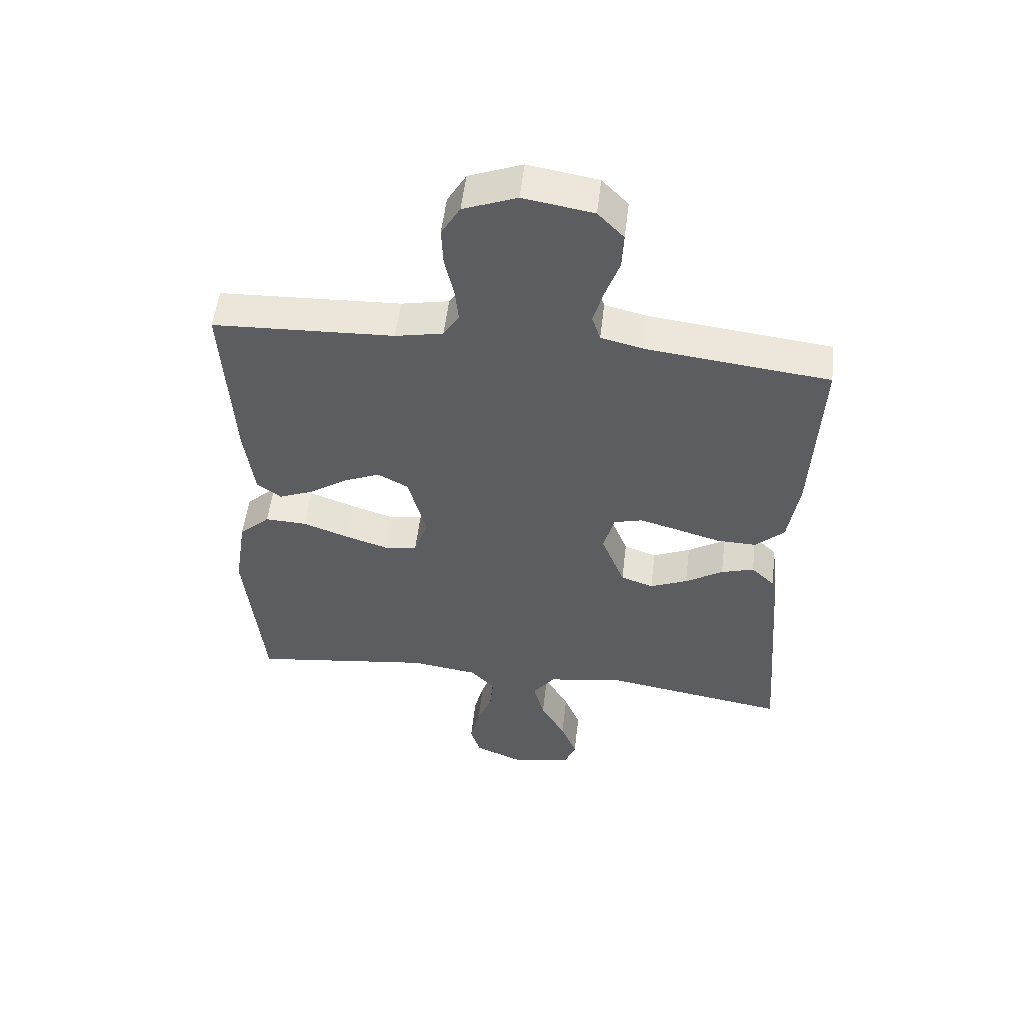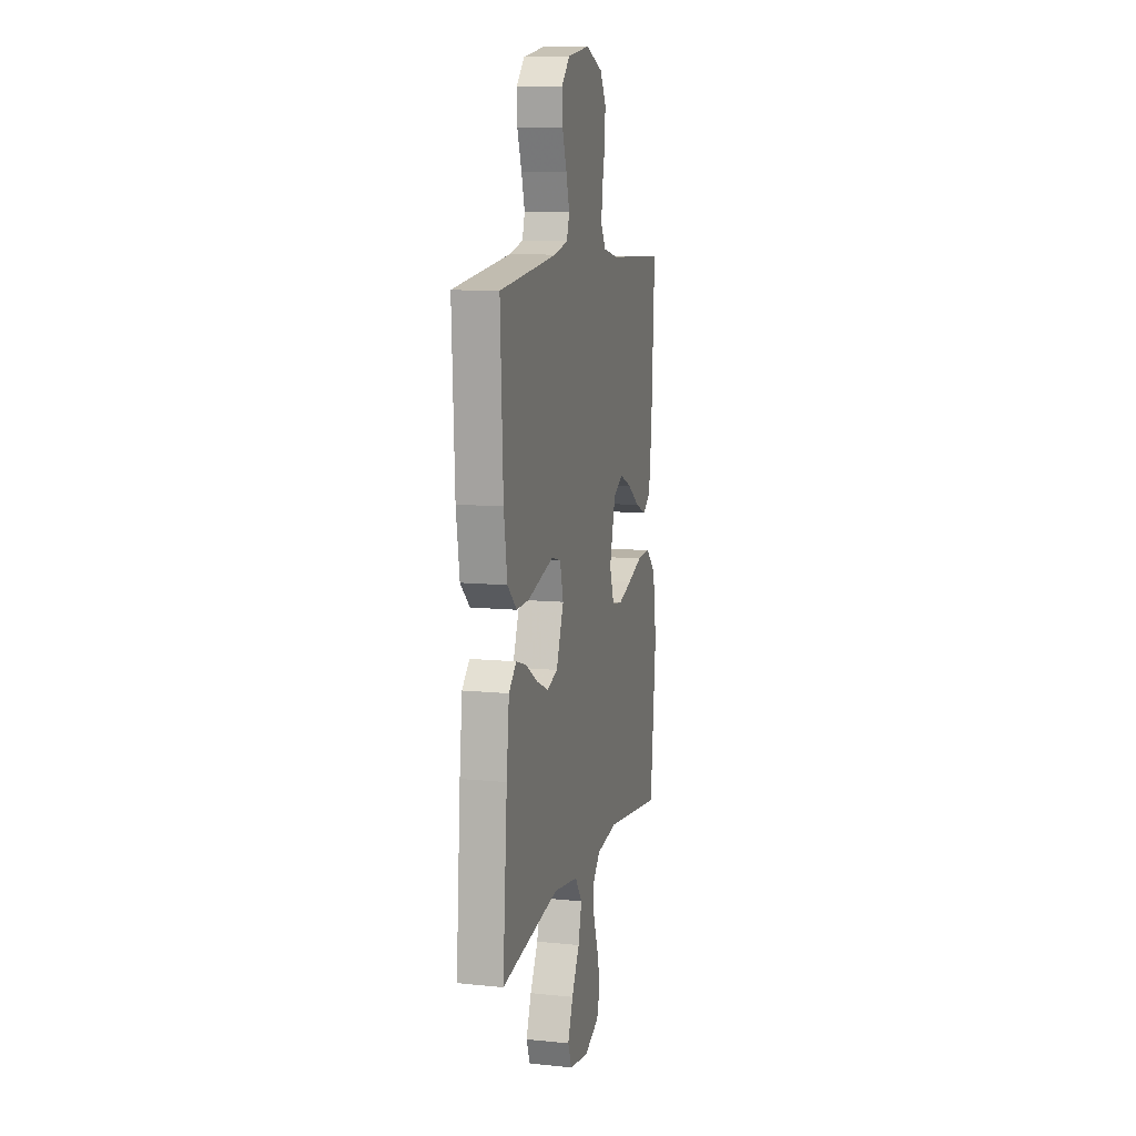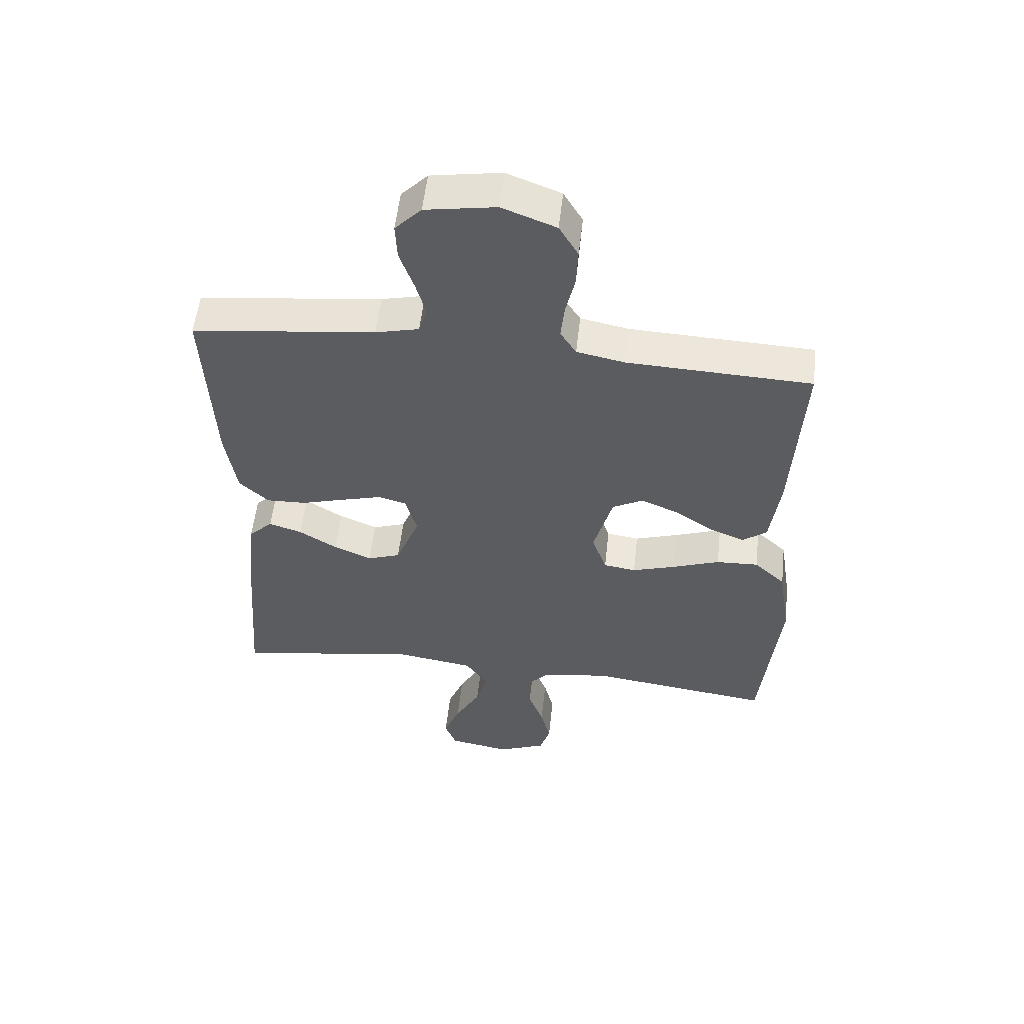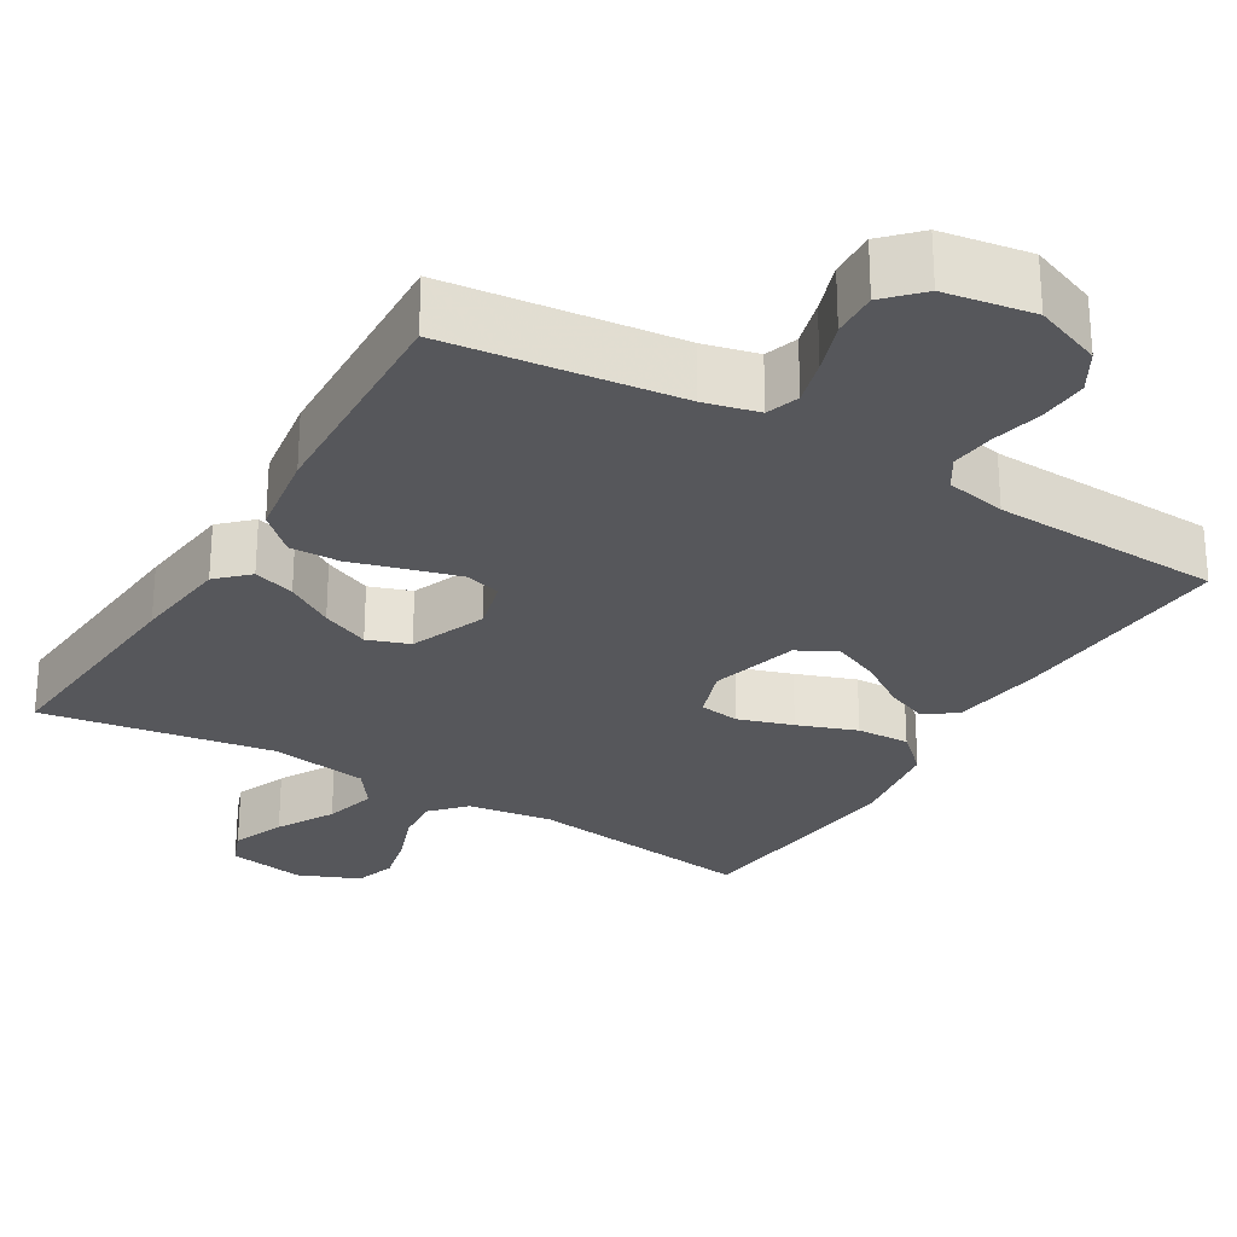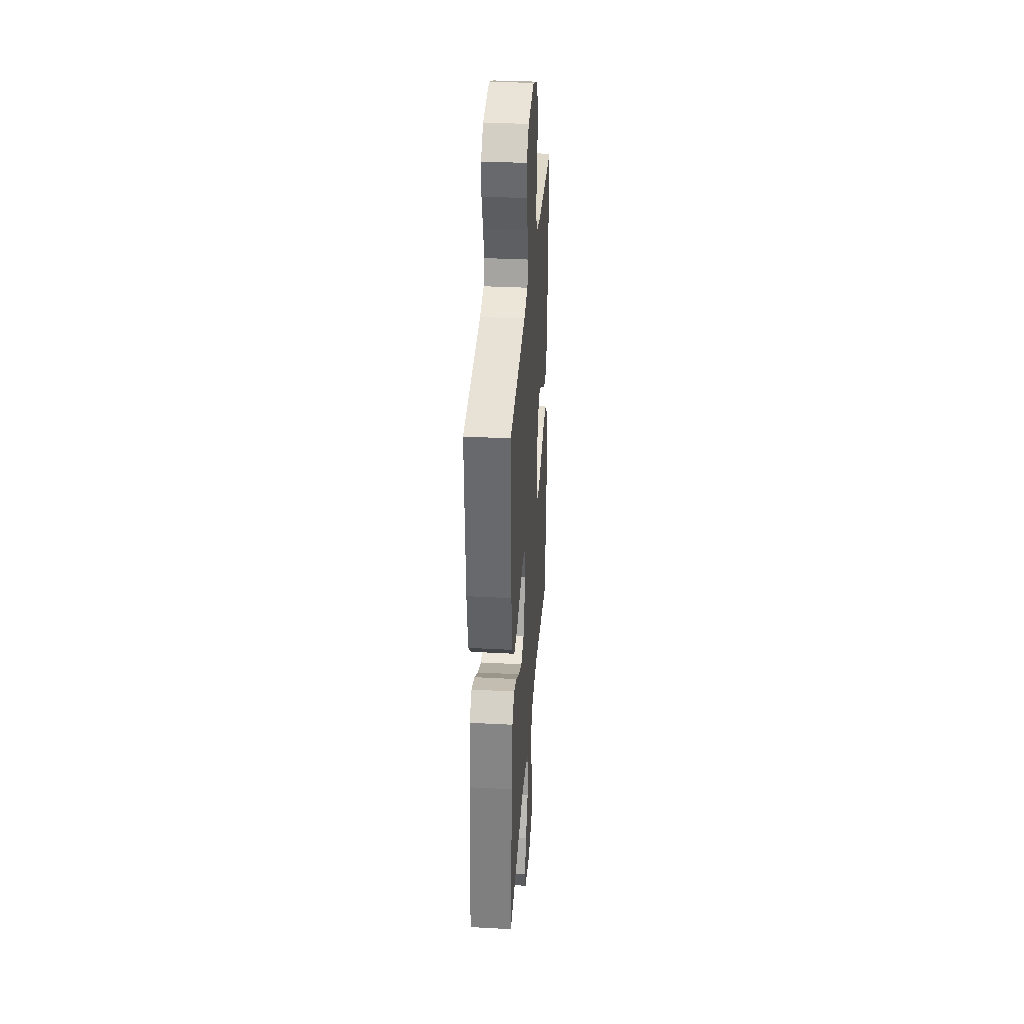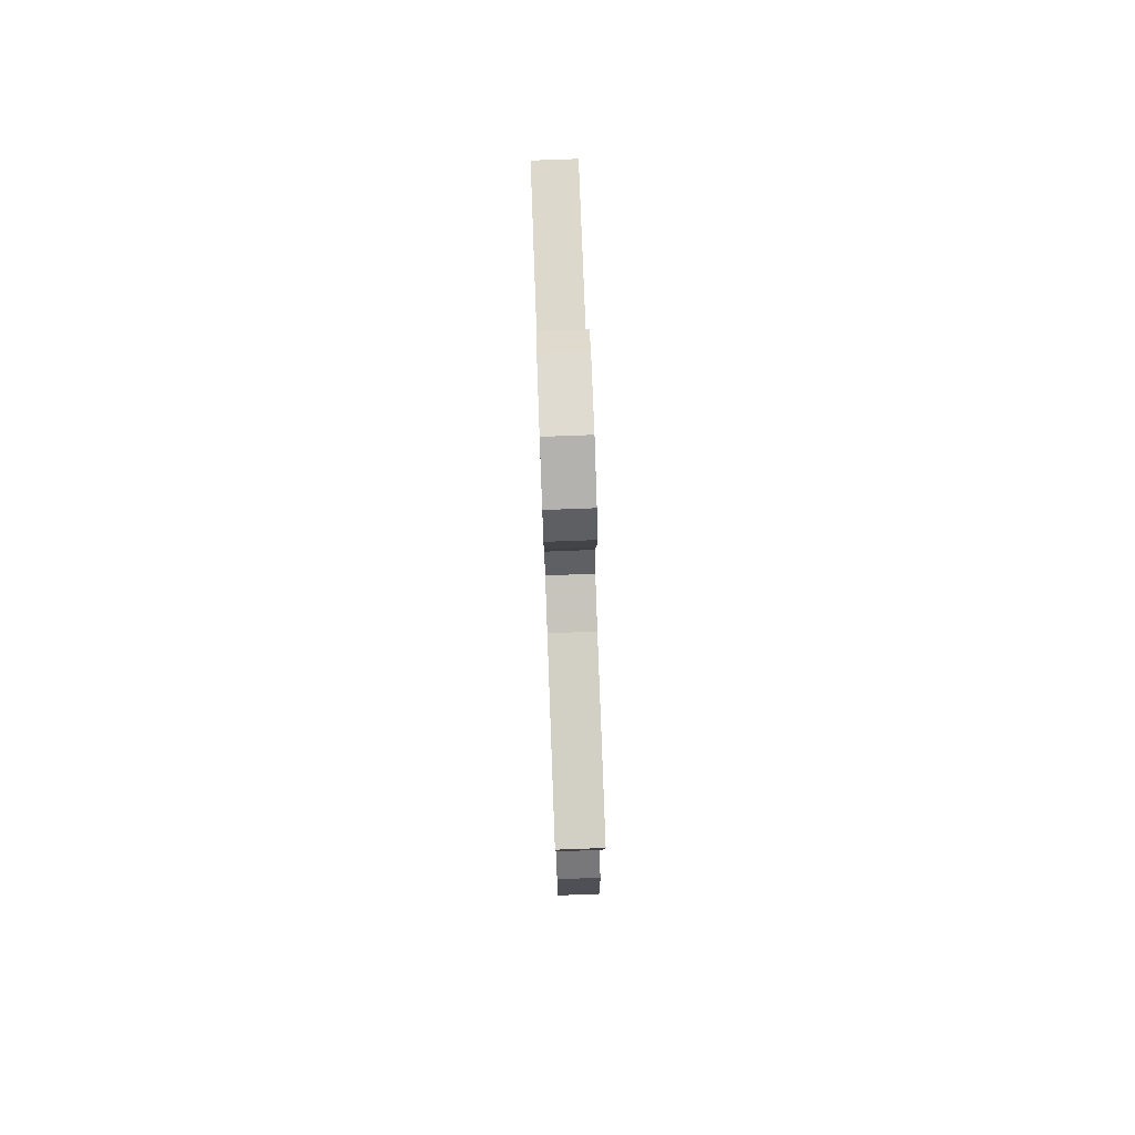
<metadata>
{"format":"obj","ext":"obj","renderer":"f3d","projection":"perspective","resolution":1024,"background":"white","views":[{"elev":53.4,"azim":-173.3,"up":"+Z"},{"elev":10.4,"azim":-75.7,"up":"+Z"},{"elev":54.9,"azim":6.3,"up":"+Z"},{"elev":-27.1,"azim":-31.0,"up":"+Y"},{"elev":34.0,"azim":-85.9,"up":"+Z"},{"elev":79.3,"azim":87.9,"up":"+Z"}]}
</metadata>
<code>
v 0.5 0.07 0.5
v 0.483 0.07 0.2
v 0.467 0.07 0.08
v 0.427 0.07 0.05
v 0.371 0.07 0.073
v 0.307 0.07 0.116
v 0.246 0.07 0.142
v 0.196 0.07 0.115
v 0.165 0.07 0
v 0.189 0.07 -0.069
v 0.242 0.07 -0.077
v 0.313 0.07 -0.054
v 0.39 0.07 -0.026
v 0.459 0.07 -0.023
v 0.51 0.07 -0.071
v 0.53 0.07 -0.2
v 0.5 0.07 -0.5
v 0.2 0.07 -0.46
v 0.089 0.07 -0.476
v 0.049 0.07 -0.52
v 0.055 0.07 -0.58
v 0.08 0.07 -0.648
v 0.096 0.07 -0.714
v 0.079 0.07 -0.768
v 0 0.07 -0.801
v -0.101 0.07 -0.783
v -0.12 0.07 -0.734
v -0.093 0.07 -0.665
v -0.052 0.07 -0.591
v -0.034 0.07 -0.522
v -0.071 0.07 -0.471
v -0.2 0.07 -0.451
v -0.5 0.07 -0.5
v -0.477 0.07 -0.2
v -0.463 0.07 -0.073
v -0.424 0.07 -0.035
v -0.37 0.07 -0.052
v -0.308 0.07 -0.091
v -0.246 0.07 -0.118
v -0.192 0.07 -0.099
v -0.153 0.07 0
v -0.171 0.07 0.068
v -0.218 0.07 0.081
v -0.283 0.07 0.063
v -0.355 0.07 0.042
v -0.42 0.07 0.04
v -0.468 0.07 0.085
v -0.486 0.07 0.2
v -0.5 0.07 0.5
v -0.2 0.07 0.535
v -0.129 0.07 0.552
v -0.115 0.07 0.595
v -0.132 0.07 0.655
v -0.155 0.07 0.721
v -0.158 0.07 0.781
v -0.115 0.07 0.826
v 0 0.07 0.845
v 0.088 0.07 0.811
v 0.119 0.07 0.758
v 0.116 0.07 0.694
v 0.101 0.07 0.628
v 0.095 0.07 0.57
v 0.121 0.07 0.529
v 0.2 0.07 0.513
v 0.5 0 0.5
v 0.483 0 0.2
v 0.467 0 0.08
v 0.427 0 0.05
v 0.371 0 0.073
v 0.307 0 0.116
v 0.246 0 0.142
v 0.196 0 0.115
v 0.165 0 0
v 0.189 0 -0.069
v 0.242 0 -0.077
v 0.313 0 -0.054
v 0.39 0 -0.026
v 0.459 0 -0.023
v 0.51 0 -0.071
v 0.53 0 -0.2
v 0.5 0 -0.5
v 0.2 0 -0.46
v 0.089 0 -0.476
v 0.049 0 -0.52
v 0.055 0 -0.58
v 0.08 0 -0.648
v 0.096 0 -0.714
v 0.079 0 -0.768
v 0 0 -0.801
v -0.101 0 -0.783
v -0.12 0 -0.734
v -0.093 0 -0.665
v -0.052 0 -0.591
v -0.034 0 -0.522
v -0.071 0 -0.471
v -0.2 0 -0.451
v -0.5 0 -0.5
v -0.477 0 -0.2
v -0.463 0 -0.073
v -0.424 0 -0.035
v -0.37 0 -0.052
v -0.308 0 -0.091
v -0.246 0 -0.118
v -0.192 0 -0.099
v -0.153 0 0
v -0.171 0 0.068
v -0.218 0 0.081
v -0.283 0 0.063
v -0.355 0 0.042
v -0.42 0 0.04
v -0.468 0 0.085
v -0.486 0 0.2
v -0.5 0 0.5
v -0.2 0 0.535
v -0.129 0 0.552
v -0.115 0 0.595
v -0.132 0 0.655
v -0.155 0 0.721
v -0.158 0 0.781
v -0.115 0 0.826
v 0 0 0.845
v 0.088 0 0.811
v 0.119 0 0.758
v 0.116 0 0.694
v 0.101 0 0.628
v 0.095 0 0.57
v 0.121 0 0.529
v 0.2 0 0.513
f 59 60 61
f 58 59 61
f 57 58 61
f 56 57 61
f 55 56 61
f 54 55 61
f 53 54 61
f 52 53 61 62
f 51 52 62 63
f 48 49 50
f 47 48 50
f 46 47 50
f 45 46 50
f 44 45 50
f 51 63 64
f 50 51 64
f 44 50 64
f 43 44 64
f 36 37 38
f 35 36 38
f 34 35 38
f 33 34 38
f 32 33 38
f 31 32 38 39
f 30 31 39 40
f 27 28 29
f 26 27 29
f 25 26 29
f 24 25 29
f 23 24 29
f 22 23 29
f 21 22 29
f 20 21 29 30
f 30 40 41
f 20 30 41
f 19 20 41
f 16 17 18
f 15 16 18
f 14 15 18
f 13 14 18
f 12 13 18
f 11 12 18 19
f 4 5 6
f 3 4 6
f 2 3 6
f 1 2 6
f 64 1 6
f 64 6 7
f 64 7 8
f 43 64 8
f 42 43 8
f 41 42 8 9
f 19 41 9 10
f 10 11 19
f 125 124 123
f 125 123 122
f 125 122 121
f 125 121 120
f 125 120 119
f 125 119 118
f 125 118 117
f 126 125 117 116
f 127 126 116 115
f 114 113 112
f 114 112 111
f 114 111 110
f 114 110 109
f 114 109 108
f 128 127 115
f 128 115 114
f 128 114 108
f 128 108 107
f 102 101 100
f 102 100 99
f 102 99 98
f 102 98 97
f 102 97 96
f 103 102 96 95
f 104 103 95 94
f 93 92 91
f 93 91 90
f 93 90 89
f 93 89 88
f 93 88 87
f 93 87 86
f 93 86 85
f 94 93 85 84
f 105 104 94
f 105 94 84
f 105 84 83
f 82 81 80
f 82 80 79
f 82 79 78
f 82 78 77
f 82 77 76
f 83 82 76 75
f 70 69 68
f 70 68 67
f 70 67 66
f 70 66 65
f 70 65 128
f 71 70 128
f 72 71 128
f 72 128 107
f 72 107 106
f 73 72 106 105
f 74 73 105 83
f 83 75 74
f 1 65 66 2
f 2 66 67 3
f 3 67 68 4
f 4 68 69 5
f 5 69 70 6
f 6 70 71 7
f 7 71 72 8
f 8 72 73 9
f 9 73 74 10
f 10 74 75 11
f 11 75 76 12
f 12 76 77 13
f 13 77 78 14
f 14 78 79 15
f 15 79 80 16
f 16 80 81 17
f 17 81 82 18
f 18 82 83 19
f 19 83 84 20
f 20 84 85 21
f 21 85 86 22
f 22 86 87 23
f 23 87 88 24
f 24 88 89 25
f 25 89 90 26
f 26 90 91 27
f 27 91 92 28
f 28 92 93 29
f 29 93 94 30
f 30 94 95 31
f 31 95 96 32
f 32 96 97 33
f 33 97 98 34
f 34 98 99 35
f 35 99 100 36
f 36 100 101 37
f 37 101 102 38
f 38 102 103 39
f 39 103 104 40
f 40 104 105 41
f 41 105 106 42
f 42 106 107 43
f 43 107 108 44
f 44 108 109 45
f 45 109 110 46
f 46 110 111 47
f 47 111 112 48
f 48 112 113 49
f 49 113 114 50
f 50 114 115 51
f 51 115 116 52
f 52 116 117 53
f 53 117 118 54
f 54 118 119 55
f 55 119 120 56
f 56 120 121 57
f 57 121 122 58
f 58 122 123 59
f 59 123 124 60
f 60 124 125 61
f 61 125 126 62
f 62 126 127 63
f 63 127 128 64
f 64 128 65 1

</code>
